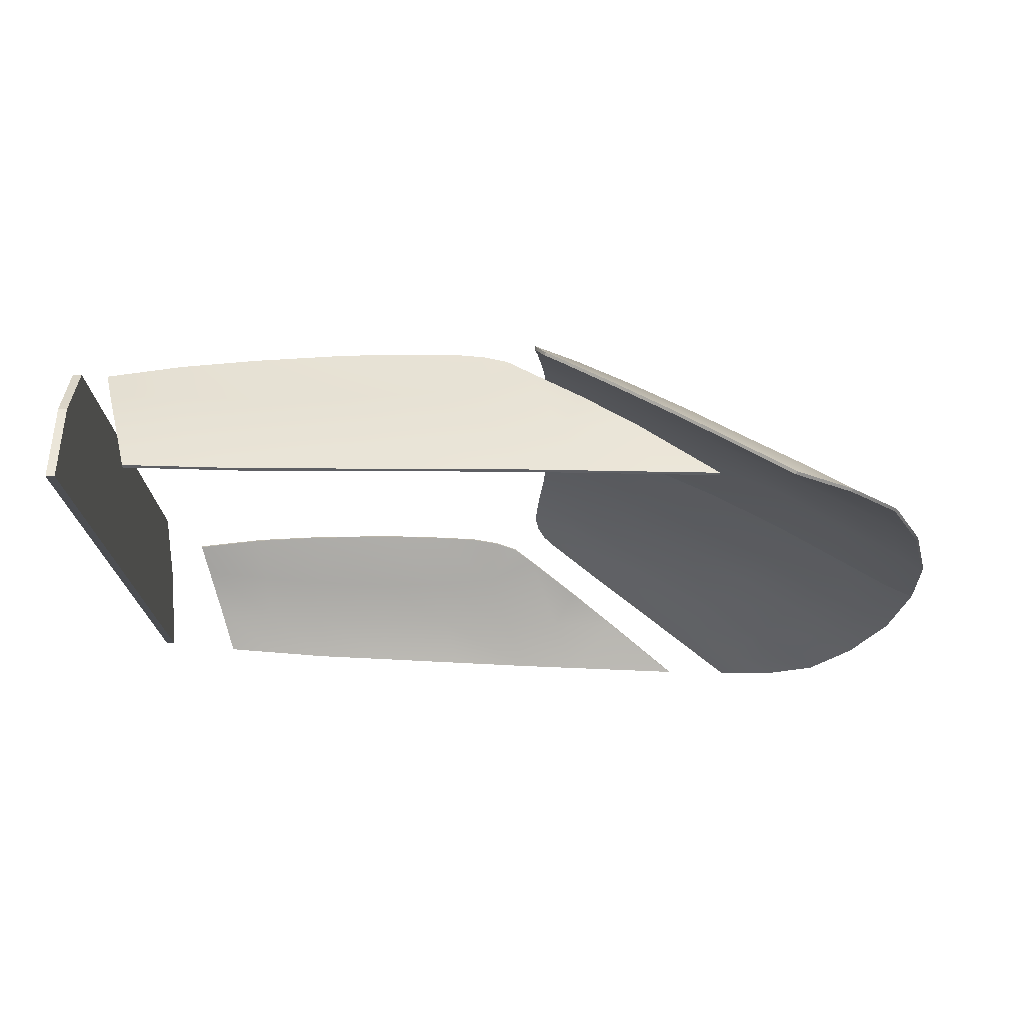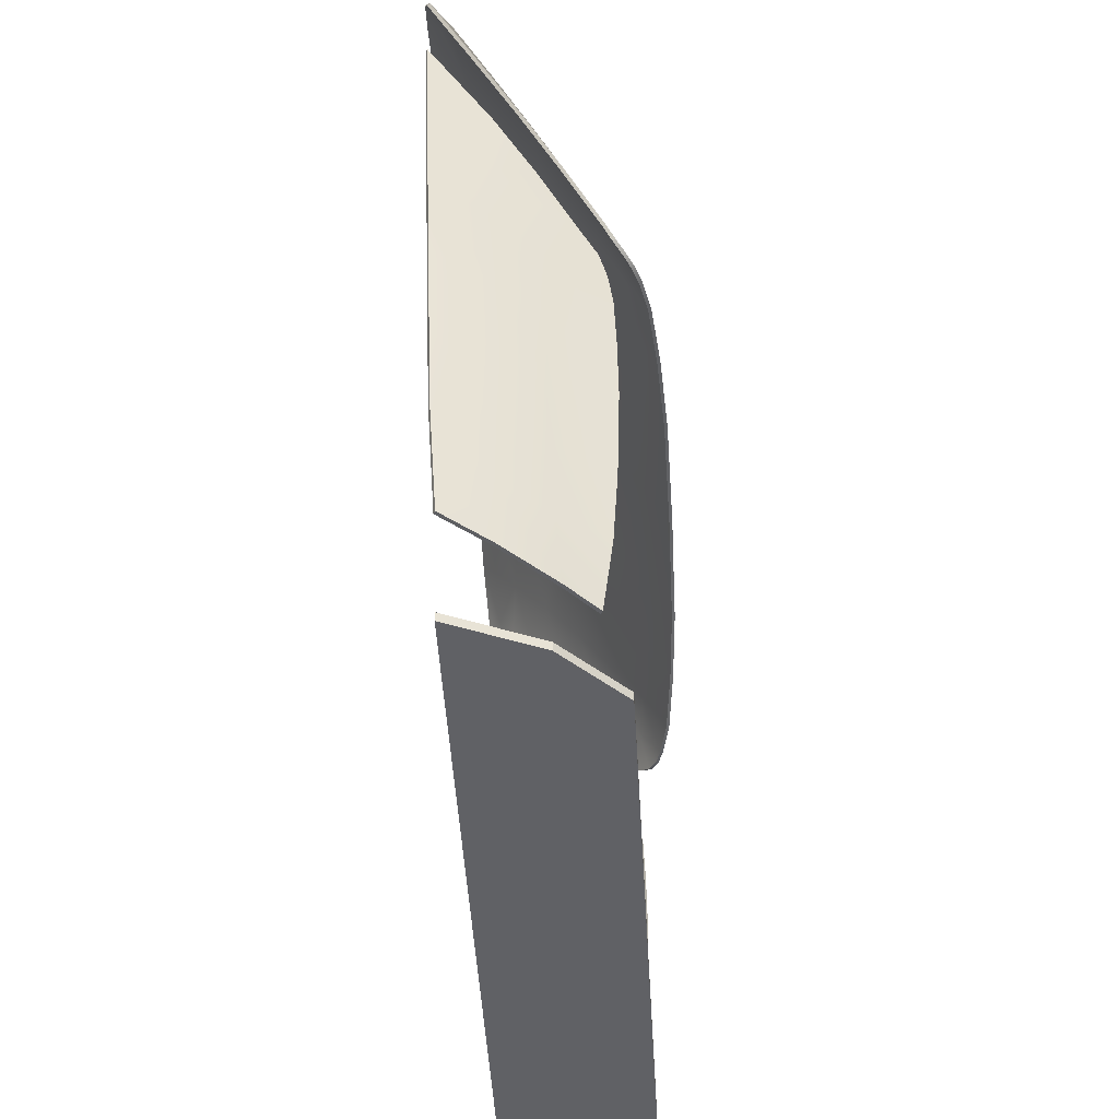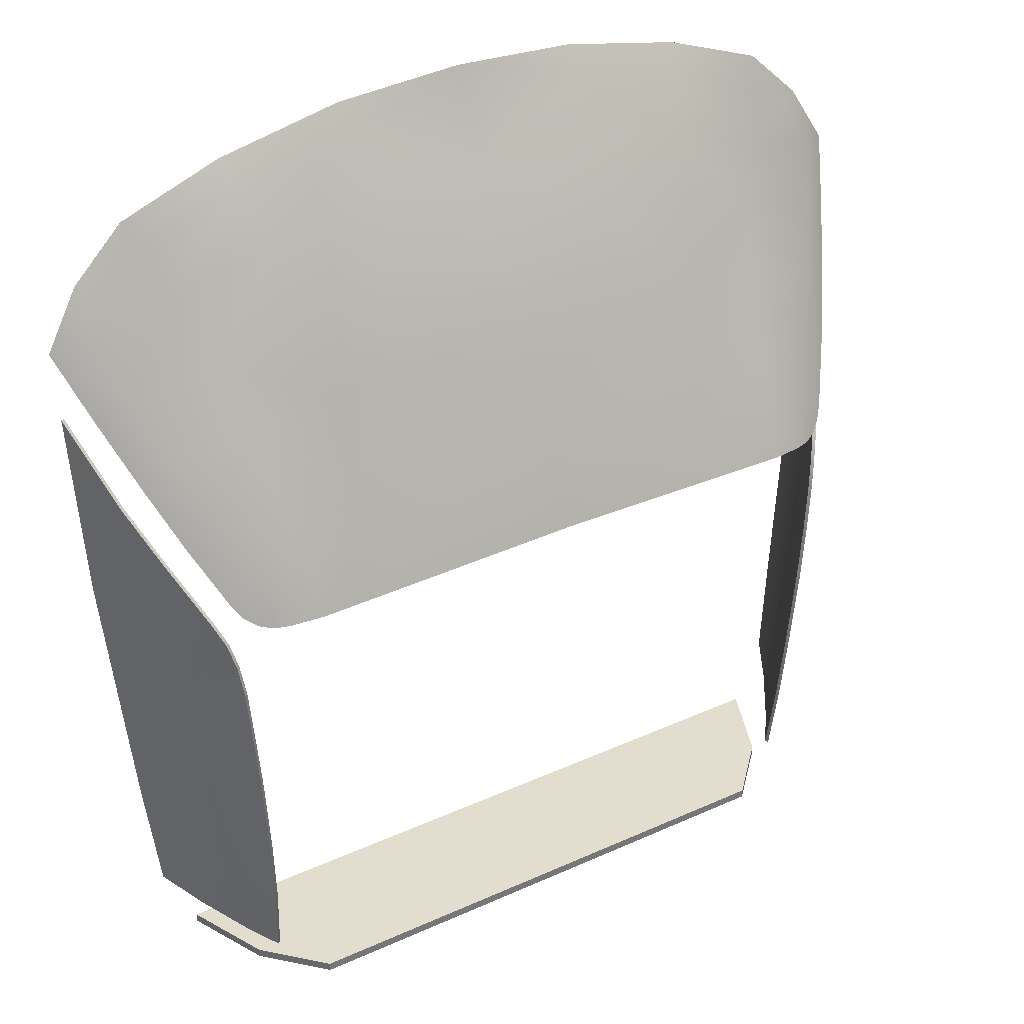
<metadata>
{"format":"obj","ext":"obj","renderer":"f3d","projection":"perspective","resolution":1024,"background":"white","views":[{"elev":-16.8,"azim":-89.2,"up":"+Y"},{"elev":-47.8,"azim":93.3,"up":"+Z"},{"elev":34.9,"azim":149.0,"up":"+Z"}]}
</metadata>
<code>
v  0.8148 5.268 -17.91
v  17.61 5.318 -17.91
v  19.42 1.006 -17.91
v  0.8148 1.006 -17.91
v  0.8148 8.285 -17.91
v  14.74 8.285 -17.91
v  0.8148 5.268 -17.43
v  0.8148 1.006 -17.43
v  19.42 1.006 -17.43
v  17.61 5.318 -17.43
v  0.8148 8.285 -17.43
v  14.74 8.285 -17.43
v  -17.79 1.006 -17.91
v  -15.98 5.318 -17.91
v  -13.12 8.285 -17.91
v  -15.98 5.318 -17.43
v  -17.79 1.006 -17.43
v  -13.12 8.285 -17.43
v  19.82 5.522 3.966
v  18.34 7.965 2.888
v  18.54 7.737 4.505
v  19.28 6.643 6.846
v  18.82 7.367 5.747
v  23.25 -0.1937 16.32
v  23.12 -0.0832 13.23
v  21.85 2.792 12.37
v  21.71 2.831 8.469
v  20.64 4.728 9.67
v  19.66 5.428 3.974
v  18.38 7.644 4.512
v  18.18 7.873 2.896
v  19.12 6.549 6.853
v  18.66 7.275 5.754
v  23.08 -0.2662 16.32
v  21.68 2.715 12.37
v  22.95 -0.1559 13.24
v  20.48 4.634 9.678
v  21.55 2.747 8.476
v  -18.19 5.522 3.966
v  -16.91 7.737 4.505
v  -16.71 7.965 2.888
v  -17.65 6.643 6.846
v  -17.19 7.367 5.747
v  -21.62 -0.1937 16.32
v  -20.22 2.792 12.37
v  -21.49 -0.0832 13.23
v  -19.01 4.728 9.67
v  -20.08 2.831 8.469
v  -18.03 5.428 3.974
v  -16.55 7.873 2.896
v  -16.75 7.644 4.512
v  -17.49 6.549 6.853
v  -17.03 7.275 5.754
v  -21.45 -0.2662 16.32
v  -21.33 -0.1559 13.24
v  -20.06 2.715 12.37
v  -19.92 2.747 8.476
v  -18.85 4.634 9.678
v  22.97 0.0442 9.674
v  18.8 5.458 -11.29
v  18.36 5.75 -15.03
v  17.26 7.23 -15.47
v  17.4 7.701 -11.56
v  19.57 5.145 -3.362
v  19.22 5.211 -7.666
v  17.61 7.948 -7.665
v  17.91 8.092 -2.938
v  22.09 0.4909 -3.001
v  21.71 0.6544 -7.667
v  20.59 3.076 -7.666
v  20.96 3.005 -3.398
v  22.83 0.1639 6.331
v  21.52 2.864 5.139
v  21.43 0.8417 -10.65
v  21.14 1.029 -13.64
v  19.96 3.228 -14.27
v  20.3 3.152 -10.97
v  21.26 2.934 0.8708
v  19.78 5.225 0.5506
v  22.46 0.3274 1.665
v  18.15 8.059 0.1928
v  22.81 -0.0295 9.679
v  18.65 5.362 -11.28
v  17.25 7.605 -11.55
v  17.11 7.13 -15.46
v  18.2 5.652 -15.02
v  19.41 5.051 -3.351
v  17.76 8.002 -2.926
v  17.45 7.856 -7.652
v  19.07 5.115 -7.654
v  21.92 0.4171 -2.99
v  20.8 2.919 -3.387
v  20.43 2.989 -7.655
v  21.55 0.5784 -7.655
v  21.36 2.778 5.148
v  22.67 0.0889 6.339
v  21.27 0.7628 -10.64
v  20.14 3.063 -10.96
v  19.8 3.137 -14.26
v  20.98 0.9482 -13.63
v  19.63 5.131 0.5601
v  21.1 2.849 0.8806
v  22.29 0.2532 1.675
v  17.99 7.969 0.2026
v  -21.34 0.0442 9.674
v  -17.17 5.458 -11.29
v  -15.77 7.701 -11.56
v  -15.63 7.23 -15.47
v  -16.73 5.75 -15.03
v  -17.94 5.145 -3.362
v  -16.28 8.092 -2.938
v  -15.98 7.948 -7.665
v  -17.59 5.211 -7.666
v  -20.46 0.4909 -3.001
v  -19.33 3.005 -3.398
v  -18.96 3.076 -7.666
v  -20.08 0.6544 -7.667
v  -19.89 2.864 5.139
v  -21.2 0.1639 6.331
v  -19.8 0.8417 -10.65
v  -18.67 3.152 -10.97
v  -18.33 3.228 -14.27
v  -19.51 1.029 -13.64
v  -18.15 5.225 0.5506
v  -19.64 2.934 0.8708
v  -20.83 0.3274 1.665
v  -16.52 8.059 0.1928
v  -21.18 -0.0295 9.679
v  -17.02 5.362 -11.28
v  -16.57 5.652 -15.02
v  -15.48 7.13 -15.46
v  -15.62 7.605 -11.55
v  -17.79 5.051 -3.351
v  -17.44 5.115 -7.654
v  -15.82 7.856 -7.652
v  -16.13 8.002 -2.926
v  -20.29 0.4171 -2.99
v  -19.92 0.5784 -7.655
v  -18.8 2.989 -7.655
v  -19.17 2.919 -3.387
v  -21.04 0.0889 6.339
v  -19.73 2.778 5.148
v  -19.64 0.7628 -10.64
v  -19.35 0.9482 -13.63
v  -18.17 3.137 -14.26
v  -18.51 3.063 -10.96
v  -19.47 2.849 0.8806
v  -18 5.131 0.5601
v  -20.67 0.2532 1.675
v  -16.36 7.969 0.2026
v  16.92 8.064 9.504
v  16.95 8.951 7.229
v  16.16 9.225 7.254
v  18.17 8.131 7.78
v  17.62 8.58 7.386
v  18.6 7.673 8.421
v  16.86 7.92 9.439
v  16.12 9.078 7.191
v  16.89 8.806 7.172
v  17.55 8.44 7.329
v  18.1 7.991 7.723
v  18.53 7.533 8.365
v  -15.29 8.064 9.504
v  -14.53 9.225 7.254
v  -15.32 8.951 7.229
v  -15.99 8.58 7.386
v  -16.54 8.131 7.78
v  -16.97 7.673 8.421
v  -15.24 7.92 9.439
v  -15.26 8.806 7.172
v  -14.49 9.078 7.191
v  -16.47 7.991 7.723
v  -15.92 8.44 7.329
v  -16.9 7.533 8.365
v  7.065 10.12 7.987
v  7.01 8.9 10.74
v  11.22 8.743 10.27
v  11.06 9.911 7.742
v  15.16 6.839 12.64
v  14.71 8.385 9.906
v  11.43 7.234 13.31
v  7.298 3.67 21.45
v  7.113 5.654 17.45
v  0.8148 5.779 17.87
v  0.8148 3.755 21.72
v  14.45 9.595 7.419
v  0.8148 8.971 10.92
v  0.8148 10.18 8.142
v  18.14 6.432 12.08
v  19.51 4.438 15.09
v  21.09 3.988 13.94
v  19.9 5.847 11.15
v  20.83 2.546 17.75
v  21.78 0.7708 20.52
v  23.45 -0.1937 20.06
v  22.28 1.947 16.93
v  20.69 0.1262 22.46
v  18.4 -0.0314 24.4
v  18.99 -0.7838 25.61
v  21.69 -0.5596 23.03
v  13.48 0.0896 26.35
v  13.76 -0.8246 27.57
v  7.375 0.0523 27.64
v  7.319 -0.7726 28.94
v  0.8148 0.136 27.93
v  0.8148 -0.5667 29.42
v  7.331 1.769 24.72
v  0.8148 1.861 24.98
v  12.67 1.779 23.68
v  6.982 7.463 13.74
v  0.8148 7.48 14.15
v  11.76 5.442 16.97
v  12.17 3.612 20.65
v  15.81 4.9 16.12
v  16.43 3.103 19.03
v  17.53 1.237 22.13
v  7.056 9.968 7.919
v  11.04 9.761 7.673
v  11.2 8.594 10.19
v  7.001 8.749 10.67
v  15.13 6.694 12.57
v  11.41 7.087 13.24
v  14.68 8.238 9.835
v  7.287 3.524 21.37
v  0.8082 3.61 21.64
v  0.8071 5.63 17.79
v  7.102 5.505 17.38
v  14.43 9.447 7.351
v  0.8148 8.82 10.85
v  0.8148 10.02 8.075
v  18.09 6.291 12.01
v  19.82 5.71 11.09
v  21.01 3.854 13.88
v  19.45 4.299 15.02
v  20.76 2.408 17.69
v  22.19 1.815 16.88
v  23.36 -0.3235 20
v  21.72 0.6349 20.45
v  20.64 -0.0142 22.4
v  21.62 -0.6952 22.96
v  18.95 -0.9249 25.54
v  18.36 -0.1743 24.33
v  13.74 -0.9628 27.48
v  13.46 -0.0513 26.27
v  7.305 -0.9143 28.85
v  7.363 -0.0896 27.56
v  0.8068 -0.7122 29.34
v  0.808 -0.0085 27.85
v  7.321 1.626 24.63
v  0.8094 1.718 24.89
v  12.64 1.635 23.6
v  0.8087 7.33 14.08
v  6.972 7.313 13.67
v  11.73 5.295 16.9
v  12.14 3.467 20.57
v  16.39 2.961 18.95
v  15.78 4.756 16.04
v  17.49 1.094 22.06
v  -5.435 10.12 7.987
v  -9.432 9.911 7.742
v  -9.586 8.743 10.27
v  -5.38 8.9 10.74
v  -13.53 6.839 12.64
v  -9.802 7.234 13.31
v  -13.08 8.385 9.906
v  -5.668 3.67 21.45
v  -5.484 5.654 17.45
v  -12.83 9.595 7.419
v  -16.51 6.432 12.08
v  -18.27 5.847 11.15
v  -19.46 3.988 13.94
v  -17.88 4.438 15.09
v  -19.2 2.546 17.75
v  -20.65 1.947 16.93
v  -21.82 -0.1937 20.06
v  -20.15 0.7708 20.52
v  -19.06 0.1262 22.46
v  -20.06 -0.5596 23.03
v  -17.36 -0.7838 25.61
v  -16.77 -0.0314 24.4
v  -12.13 -0.8246 27.57
v  -11.86 0.0896 26.35
v  -5.689 -0.7726 28.94
v  -5.746 0.0523 27.64
v  -5.702 1.769 24.72
v  -11.04 1.779 23.68
v  -5.353 7.463 13.74
v  -10.13 5.442 16.97
v  -10.54 3.612 20.65
v  -14.8 3.103 19.03
v  -14.18 4.9 16.12
v  -15.9 1.237 22.13
v  -5.427 9.968 7.919
v  -5.372 8.749 10.67
v  -9.567 8.594 10.19
v  -9.415 9.761 7.673
v  -13.5 6.694 12.57
v  -13.05 8.238 9.835
v  -9.78 7.087 13.24
v  -5.658 3.524 21.37
v  -5.473 5.505 17.38
v  0.8224 5.63 17.79
v  0.8213 3.61 21.64
v  -12.8 9.447 7.351
v  -16.46 6.291 12.01
v  -17.83 4.299 15.02
v  -19.38 3.854 13.88
v  -18.19 5.71 11.09
v  -19.13 2.408 17.69
v  -20.09 0.6349 20.45
v  -21.74 -0.3235 20
v  -20.56 1.815 16.88
v  -19.01 -0.0142 22.4
v  -16.73 -0.1743 24.33
v  -17.32 -0.9249 25.54
v  -19.99 -0.6952 22.96
v  -11.83 -0.0513 26.27
v  -12.11 -0.9628 27.48
v  -5.733 -0.0896 27.56
v  -5.676 -0.9143 28.85
v  0.8215 -0.0085 27.85
v  0.8227 -0.7122 29.34
v  -5.691 1.626 24.63
v  0.8201 1.718 24.89
v  -11.01 1.635 23.6
v  -5.343 7.313 13.67
v  0.8208 7.33 14.08
v  -10.1 5.295 16.9
v  -10.51 3.467 20.57
v  -14.15 4.756 16.04
v  -14.76 2.961 18.95
v  -15.86 1.094 22.06
o Vidrios_Carro
g Vidrios_Carro
f 1 2 3
f 1 3 4
f 5 6 2
f 5 2 1
f 7 8 9
f 7 9 10
f 11 7 10
f 11 10 12
f 6 5 11
f 6 11 12
f 3 2 10
f 3 10 9
f 2 6 12
f 2 12 10
f 4 3 9
f 4 9 8
f 1 4 13
f 1 13 14
f 5 1 14
f 5 14 15
f 7 16 17
f 7 17 8
f 11 18 16
f 11 16 7
f 15 18 11
f 15 11 5
f 13 17 16
f 13 16 14
f 14 16 18
f 14 18 15
f 4 8 17
f 4 17 13
f 19 20 21
f 22 19 23
f 24 25 26
f 19 21 23
f 26 27 28
f 28 27 22
f 29 30 31
f 32 33 29
f 34 35 36
f 29 33 30
f 35 37 38
f 37 32 38
f 39 40 41
f 42 43 39
f 44 45 46
f 39 43 40
f 45 47 48
f 47 42 48
f 49 50 51
f 52 49 53
f 54 55 56
f 49 51 53
f 56 57 58
f 58 57 52
f 26 25 59
f 26 59 27
f 60 61 62
f 60 62 63
f 64 65 66
f 64 66 67
f 68 69 70
f 68 70 71
f 59 72 73
f 59 73 27
f 74 75 76
f 74 76 77
f 71 70 65
f 71 65 64
f 27 73 19
f 27 19 22
f 77 76 61
f 77 61 60
f 70 77 60
f 70 60 65
f 69 74 77
f 69 77 70
f 65 60 63
f 65 63 66
f 73 78 79
f 73 79 19
f 78 71 64
f 78 64 79
f 72 80 78
f 72 78 73
f 80 68 71
f 80 71 78
f 19 79 81
f 19 81 20
f 79 64 67
f 79 67 81
f 35 38 82
f 35 82 36
f 83 84 85
f 83 85 86
f 87 88 89
f 87 89 90
f 91 92 93
f 91 93 94
f 82 38 95
f 82 95 96
f 97 98 99
f 97 99 100
f 92 87 90
f 92 90 93
f 38 32 29
f 38 29 95
f 98 83 86
f 98 86 99
f 93 90 83
f 93 83 98
f 94 93 98
f 94 98 97
f 90 89 84
f 90 84 83
f 95 29 101
f 95 101 102
f 102 101 87
f 102 87 92
f 96 95 102
f 96 102 103
f 103 102 92
f 103 92 91
f 29 31 104
f 29 104 101
f 101 104 88
f 101 88 87
f 69 68 91
f 69 91 94
f 75 74 97
f 75 97 100
f 76 75 100
f 76 100 99
f 61 76 99
f 61 99 86
f 62 61 86
f 62 86 85
f 63 62 85
f 63 85 84
f 66 63 84
f 66 84 89
f 67 66 89
f 67 89 88
f 81 67 88
f 81 88 104
f 20 81 104
f 20 104 31
f 21 20 31
f 21 31 30
f 23 21 30
f 23 30 33
f 28 22 32
f 28 32 37
f 25 24 34
f 25 34 36
f 26 28 37
f 26 37 35
f 22 23 33
f 22 33 32
f 24 26 35
f 24 35 34
f 72 59 82
f 72 82 96
f 74 69 94
f 74 94 97
f 80 72 96
f 80 96 103
f 68 80 103
f 68 103 91
f 59 25 36
f 59 36 82
f 45 48 105
f 45 105 46
f 106 107 108
f 106 108 109
f 110 111 112
f 110 112 113
f 114 115 116
f 114 116 117
f 105 48 118
f 105 118 119
f 120 121 122
f 120 122 123
f 115 110 113
f 115 113 116
f 48 42 39
f 48 39 118
f 121 106 109
f 121 109 122
f 116 113 106
f 116 106 121
f 117 116 121
f 117 121 120
f 113 112 107
f 113 107 106
f 118 39 124
f 118 124 125
f 125 124 110
f 125 110 115
f 119 118 125
f 119 125 126
f 126 125 115
f 126 115 114
f 39 41 127
f 39 127 124
f 124 127 111
f 124 111 110
f 56 55 128
f 56 128 57
f 129 130 131
f 129 131 132
f 133 134 135
f 133 135 136
f 137 138 139
f 137 139 140
f 128 141 142
f 128 142 57
f 143 144 145
f 143 145 146
f 140 139 134
f 140 134 133
f 57 142 49
f 57 49 52
f 146 145 130
f 146 130 129
f 139 146 129
f 139 129 134
f 138 143 146
f 138 146 139
f 134 129 132
f 134 132 135
f 142 147 148
f 142 148 49
f 147 140 133
f 147 133 148
f 141 149 147
f 141 147 142
f 149 137 140
f 149 140 147
f 49 148 150
f 49 150 50
f 148 133 136
f 148 136 150
f 117 138 137
f 117 137 114
f 123 144 143
f 123 143 120
f 122 145 144
f 122 144 123
f 109 130 145
f 109 145 122
f 108 131 130
f 108 130 109
f 107 132 131
f 107 131 108
f 112 135 132
f 112 132 107
f 111 136 135
f 111 135 112
f 127 150 136
f 127 136 111
f 41 50 150
f 41 150 127
f 40 51 50
f 40 50 41
f 43 53 51
f 43 51 40
f 47 58 52
f 47 52 42
f 46 55 54
f 46 54 44
f 45 56 58
f 45 58 47
f 42 52 53
f 42 53 43
f 44 54 56
f 44 56 45
f 119 141 128
f 119 128 105
f 120 143 138
f 120 138 117
f 126 149 141
f 126 141 119
f 114 137 149
f 114 149 126
f 105 128 55
f 105 55 46
f 151 152 153
f 151 154 155
f 151 155 152
f 151 156 154
f 157 158 159
f 157 160 161
f 157 159 160
f 157 161 162
f 163 164 165
f 163 166 167
f 163 165 166
f 163 167 168
f 169 170 171
f 169 172 173
f 169 173 170
f 169 174 172
f 175 176 177
f 175 177 178
f 179 180 177
f 179 177 181
f 182 183 184
f 182 184 185
f 180 151 153
f 180 153 186
f 177 180 186
f 177 186 178
f 187 176 175
f 187 175 188
f 189 190 191
f 189 191 192
f 193 194 195
f 193 195 196
f 151 189 192
f 151 192 156
f 190 193 196
f 190 196 191
f 197 198 199
f 197 199 200
f 198 201 202
f 198 202 199
f 201 203 204
f 201 204 202
f 203 205 206
f 203 206 204
f 194 197 200
f 194 200 195
f 207 182 185
f 207 185 208
f 209 207 203
f 209 203 201
f 183 210 211
f 183 211 184
f 181 210 183
f 181 183 212
f 180 179 189
f 180 189 151
f 212 183 182
f 212 182 213
f 190 214 215
f 190 215 193
f 189 179 214
f 189 214 190
f 216 209 201
f 216 201 198
f 181 177 176
f 181 176 210
f 210 176 187
f 210 187 211
f 216 198 197
f 216 197 194
f 215 213 209
f 215 209 216
f 203 207 208
f 203 208 205
f 213 182 207
f 213 207 209
f 215 214 212
f 215 212 213
f 214 179 181
f 214 181 212
f 193 215 216
f 193 216 194
f 217 218 219
f 217 219 220
f 221 222 219
f 221 219 223
f 224 225 226
f 224 226 227
f 223 228 158
f 223 158 157
f 219 218 228
f 219 228 223
f 229 230 217
f 229 217 220
f 231 232 233
f 231 233 234
f 235 236 237
f 235 237 238
f 157 162 232
f 157 232 231
f 234 233 236
f 234 236 235
f 239 240 241
f 239 241 242
f 242 241 243
f 242 243 244
f 244 243 245
f 244 245 246
f 246 245 247
f 246 247 248
f 238 237 240
f 238 240 239
f 249 250 225
f 249 225 224
f 251 244 246
f 251 246 249
f 227 226 252
f 227 252 253
f 222 254 227
f 222 227 253
f 223 157 231
f 223 231 221
f 254 255 224
f 254 224 227
f 234 235 256
f 234 256 257
f 231 234 257
f 231 257 221
f 258 242 244
f 258 244 251
f 222 253 220
f 222 220 219
f 253 252 229
f 253 229 220
f 258 238 239
f 258 239 242
f 256 258 251
f 256 251 255
f 246 248 250
f 246 250 249
f 255 251 249
f 255 249 224
f 256 255 254
f 256 254 257
f 257 254 222
f 257 222 221
f 235 238 258
f 235 258 256
f 186 153 158
f 186 158 228
f 178 186 228
f 178 228 218
f 188 175 217
f 188 217 230
f 153 152 159
f 153 159 158
f 155 154 161
f 155 161 160
f 152 155 160
f 152 160 159
f 175 178 218
f 175 218 217
f 154 156 162
f 154 162 161
f 192 191 233
f 192 233 232
f 196 195 237
f 196 237 236
f 156 192 232
f 156 232 162
f 191 196 236
f 191 236 233
f 200 199 241
f 200 241 240
f 202 204 245
f 202 245 243
f 204 206 247
f 204 247 245
f 195 200 240
f 195 240 237
f 199 202 243
f 199 243 241
f 259 260 261
f 259 261 262
f 263 264 261
f 263 261 265
f 266 185 184
f 266 184 267
f 265 268 164
f 265 164 163
f 261 260 268
f 261 268 265
f 187 188 259
f 187 259 262
f 269 270 271
f 269 271 272
f 273 274 275
f 273 275 276
f 163 168 270
f 163 270 269
f 272 271 274
f 272 274 273
f 277 278 279
f 277 279 280
f 280 279 281
f 280 281 282
f 282 281 283
f 282 283 284
f 284 283 206
f 284 206 205
f 276 275 278
f 276 278 277
f 285 208 185
f 285 185 266
f 286 282 284
f 286 284 285
f 267 184 211
f 267 211 287
f 264 288 267
f 264 267 287
f 265 163 269
f 265 269 263
f 288 289 266
f 288 266 267
f 272 273 290
f 272 290 291
f 269 272 291
f 269 291 263
f 292 280 282
f 292 282 286
f 264 287 262
f 264 262 261
f 287 211 187
f 287 187 262
f 292 276 277
f 292 277 280
f 290 292 286
f 290 286 289
f 284 205 208
f 284 208 285
f 289 286 285
f 289 285 266
f 290 289 288
f 290 288 291
f 291 288 264
f 291 264 263
f 273 276 292
f 273 292 290
f 293 294 295
f 293 295 296
f 297 298 295
f 297 295 299
f 300 301 302
f 300 302 303
f 298 169 171
f 298 171 304
f 295 298 304
f 295 304 296
f 229 294 293
f 229 293 230
f 305 306 307
f 305 307 308
f 309 310 311
f 309 311 312
f 169 305 308
f 169 308 174
f 306 309 312
f 306 312 307
f 313 314 315
f 313 315 316
f 314 317 318
f 314 318 315
f 317 319 320
f 317 320 318
f 319 321 322
f 319 322 320
f 310 313 316
f 310 316 311
f 323 300 303
f 323 303 324
f 325 323 319
f 325 319 317
f 301 326 327
f 301 327 302
f 299 326 301
f 299 301 328
f 298 297 305
f 298 305 169
f 328 301 300
f 328 300 329
f 306 330 331
f 306 331 309
f 305 297 330
f 305 330 306
f 332 325 317
f 332 317 314
f 299 295 294
f 299 294 326
f 326 294 229
f 326 229 327
f 332 314 313
f 332 313 310
f 331 329 325
f 331 325 332
f 319 323 324
f 319 324 321
f 329 300 323
f 329 323 325
f 331 330 328
f 331 328 329
f 330 297 299
f 330 299 328
f 309 331 332
f 309 332 310
f 268 304 171
f 268 171 164
f 260 296 304
f 260 304 268
f 188 230 293
f 188 293 259
f 164 171 170
f 164 170 165
f 166 173 172
f 166 172 167
f 165 170 173
f 165 173 166
f 259 293 296
f 259 296 260
f 167 172 174
f 167 174 168
f 270 308 307
f 270 307 271
f 274 312 311
f 274 311 275
f 168 174 308
f 168 308 270
f 271 307 312
f 271 312 274
f 278 316 315
f 278 315 279
f 281 318 320
f 281 320 283
f 283 320 322
f 283 322 206
f 275 311 316
f 275 316 278
f 279 315 318
f 279 318 281

</code>
